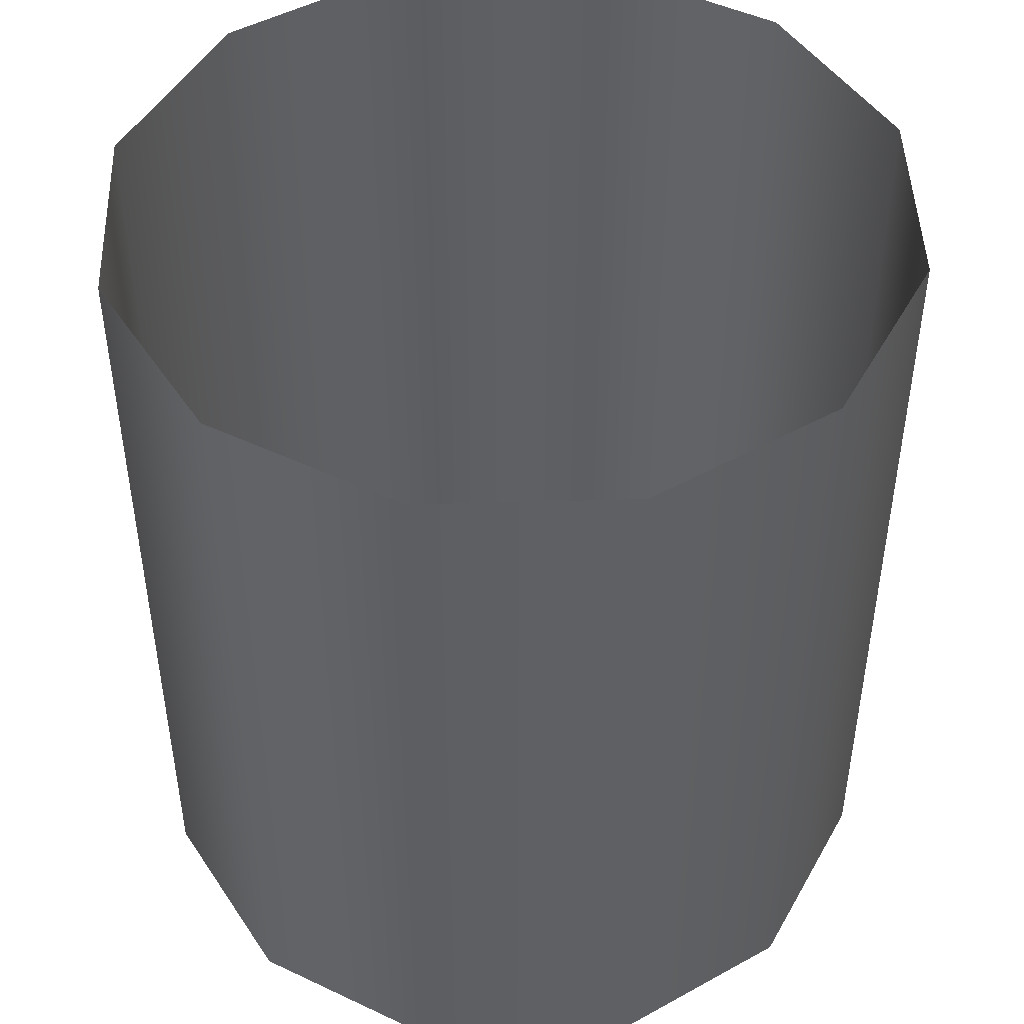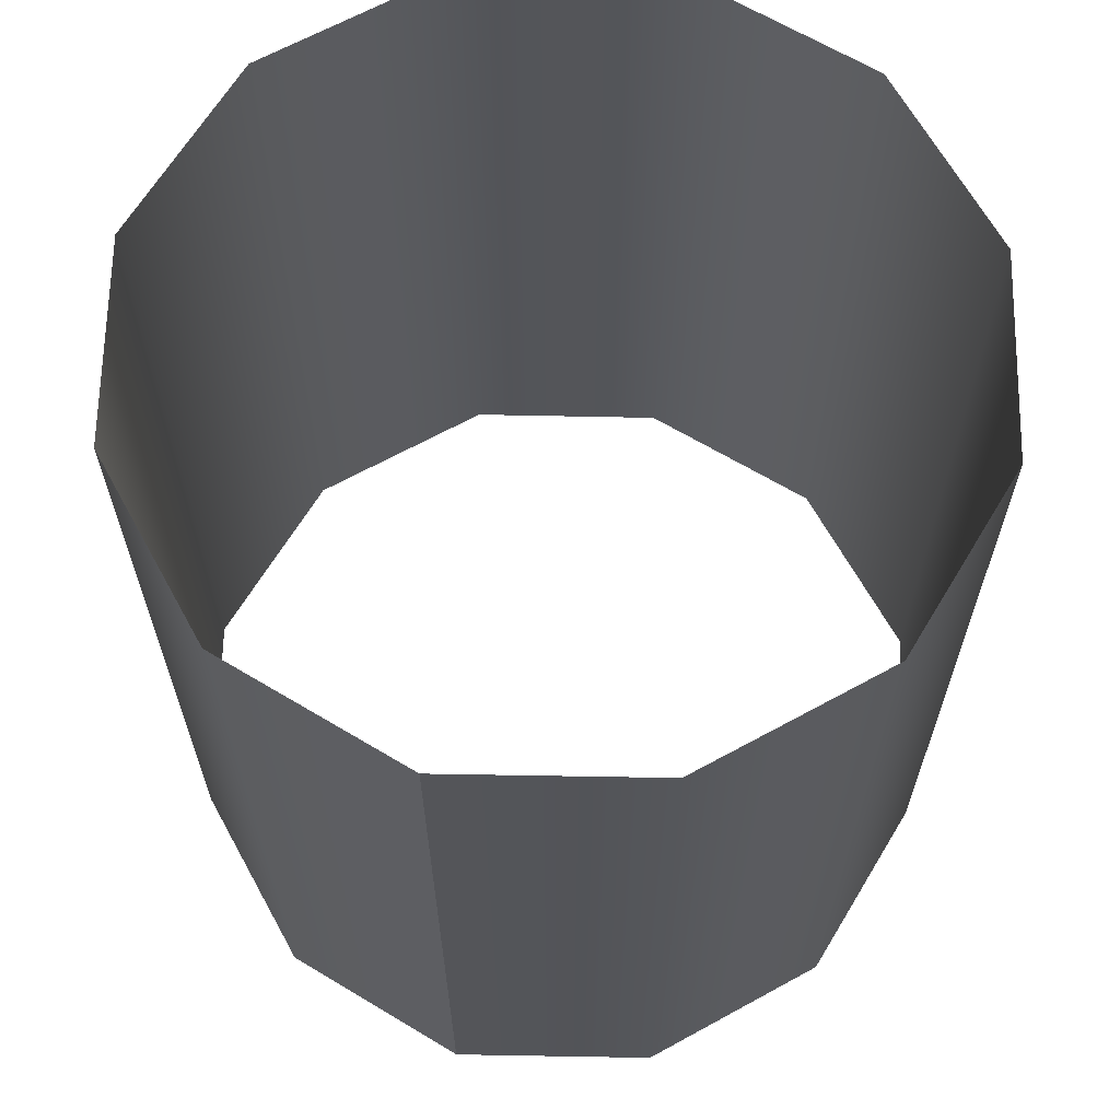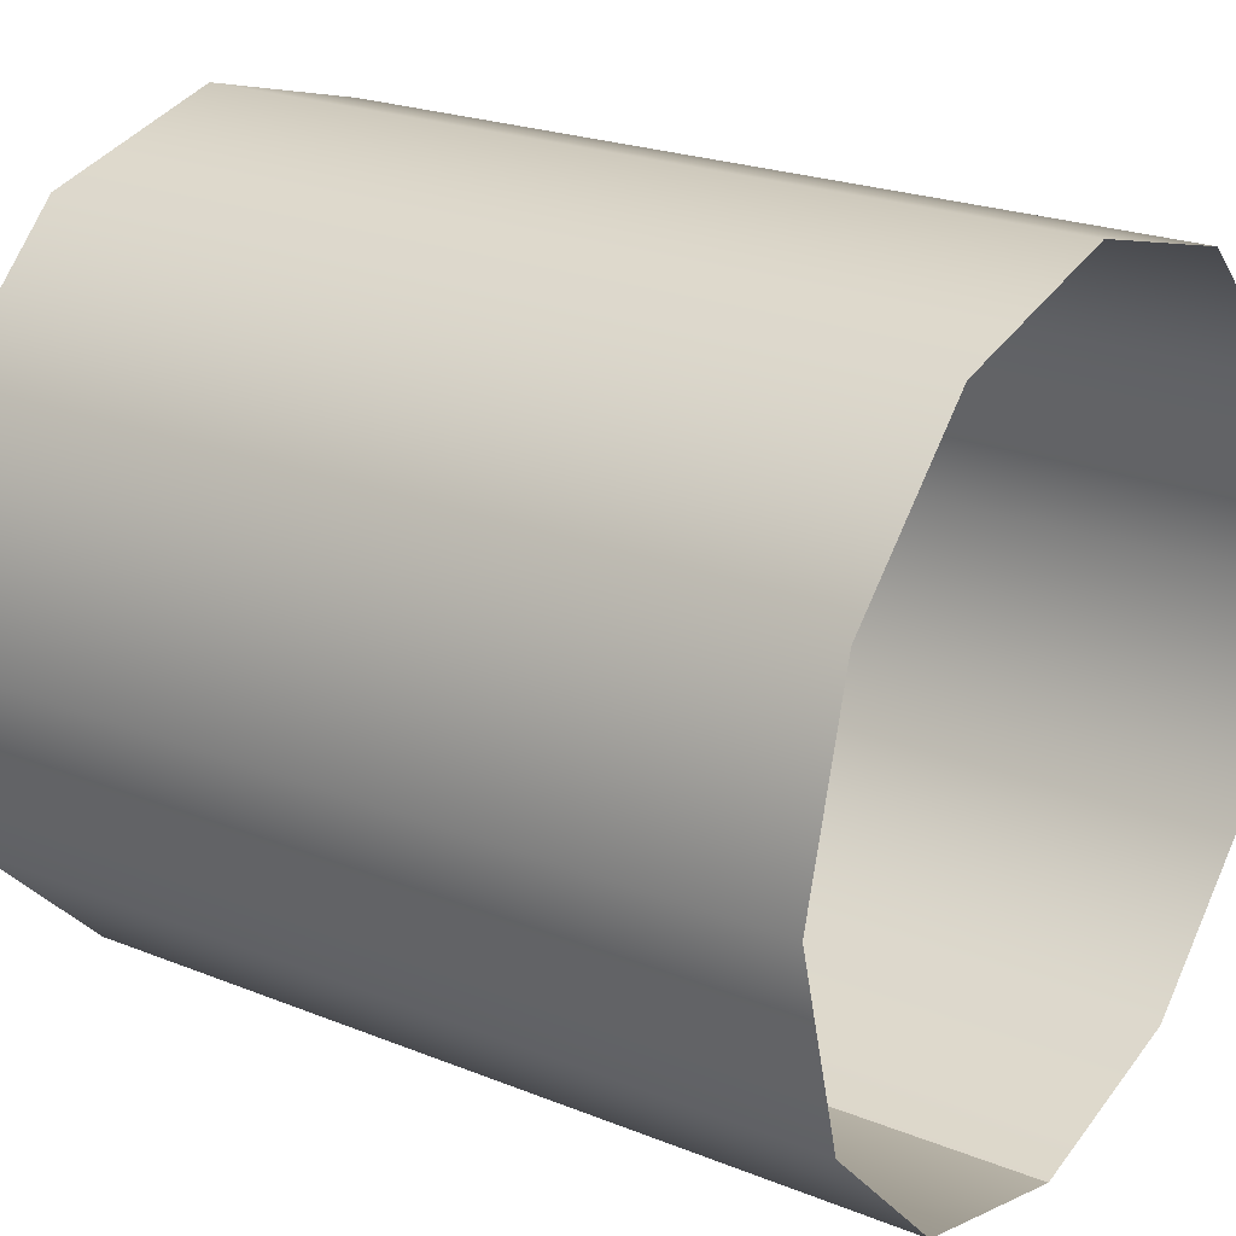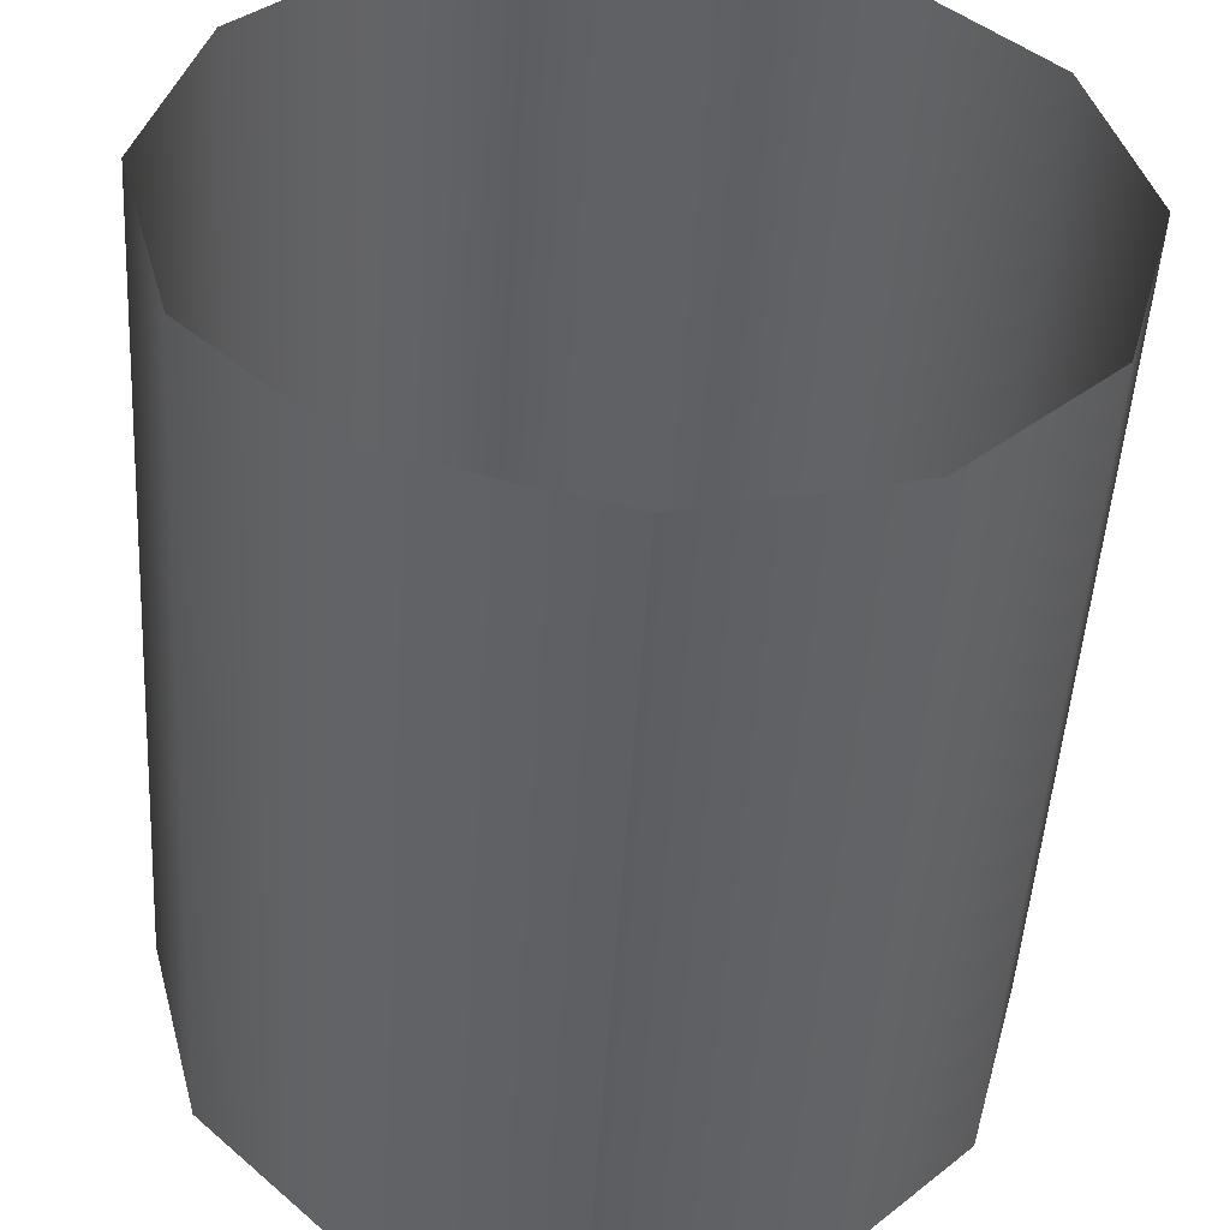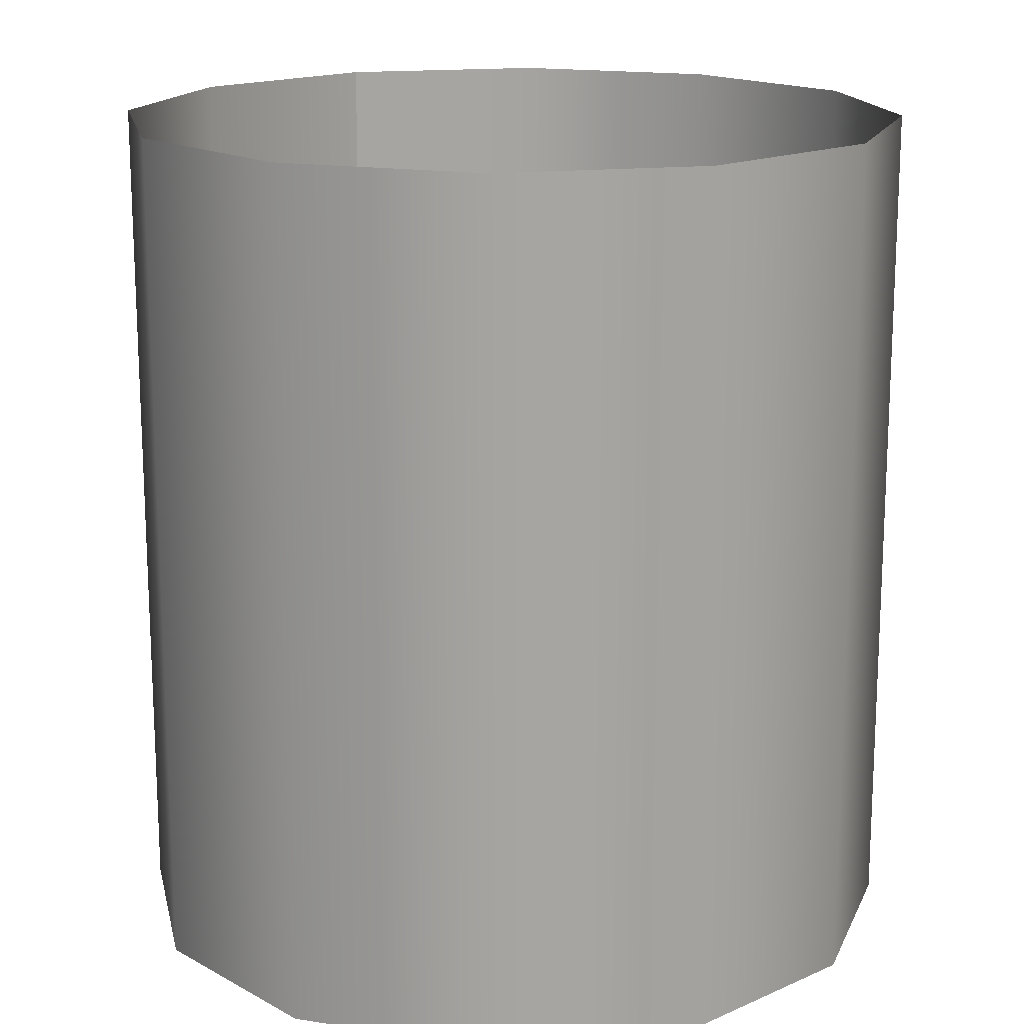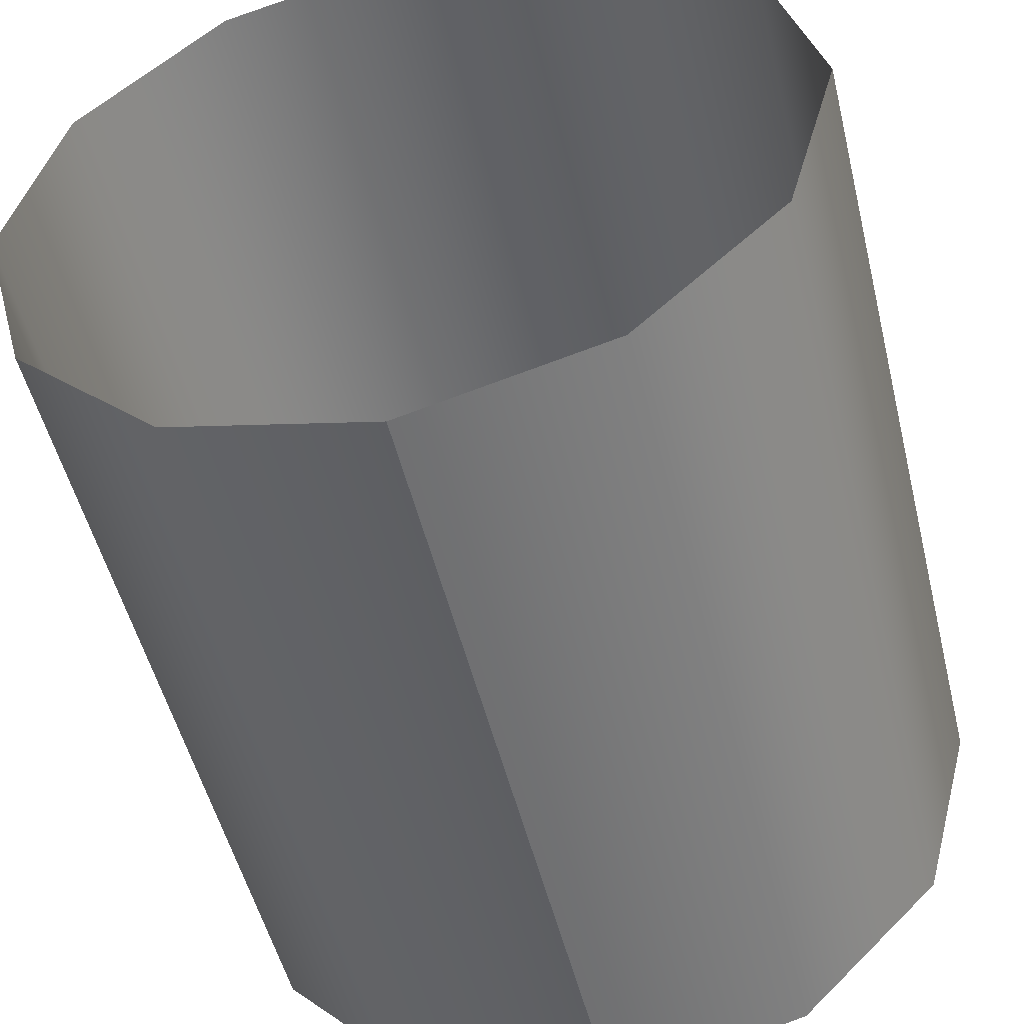
<metadata>
{"format":"obj","ext":"obj","renderer":"f3d","projection":"perspective","resolution":1024,"background":"white","views":[{"elev":47.2,"azim":-16.9,"up":"+Z"},{"elev":65.2,"azim":16.1,"up":"+Z"},{"elev":22.6,"azim":124.7,"up":"+Y"},{"elev":-49.7,"azim":-3.5,"up":"+Y"},{"elev":16.5,"azim":152.9,"up":"+Z"},{"elev":-51.0,"azim":13.6,"up":"+Y"}]}
</metadata>
<code>
o Figure_1.003
v 0.01164 -0.01836 -0
v -0 -0.0215 0.05
v -0 -0.0215 -0
v 0.01164 -0.01836 0.05
v 0.02015 -0.009832 0.05
v 0.02015 -0.009832 -0
v 0.02327 0.001795 0.05
v 0.02327 0.001795 -0
v 0.02015 0.01342 -0
v 0.02015 0.01342 0.05
v 0.01164 0.02195 0.05
v 0.01164 0.02195 -0
v -0 0.02505 0.05
v -0 0.02505 -0
v -0.01164 0.02195 0.05
v -0.01164 0.02195 -0
v -0.02015 0.01342 0.05
v -0.02015 0.01342 -0
v -0.02327 0.001795 0.05
v -0.02327 0.001795 -0
v -0.02015 -0.009832 0.05
v -0.02015 -0.009832 -0
v -0.01164 -0.01836 -0
v -0.01164 -0.01836 0.05
v -0 -0.0215 -0
v -0 -0.0215 0.05
f 1 2 3
f 2 1 4
f 4 1 5
f 5 1 6
f 6 7 5
f 7 6 8
f 9 7 8
f 7 9 10
f 10 9 11
f 11 9 12
f 11 12 13
f 13 12 14
f 13 14 15
f 15 14 16
f 15 16 17
f 17 16 18
f 18 19 17
f 19 18 20
f 20 21 19
f 21 20 22
f 23 21 22
f 21 23 24
f 25 24 23
f 24 25 26

</code>
